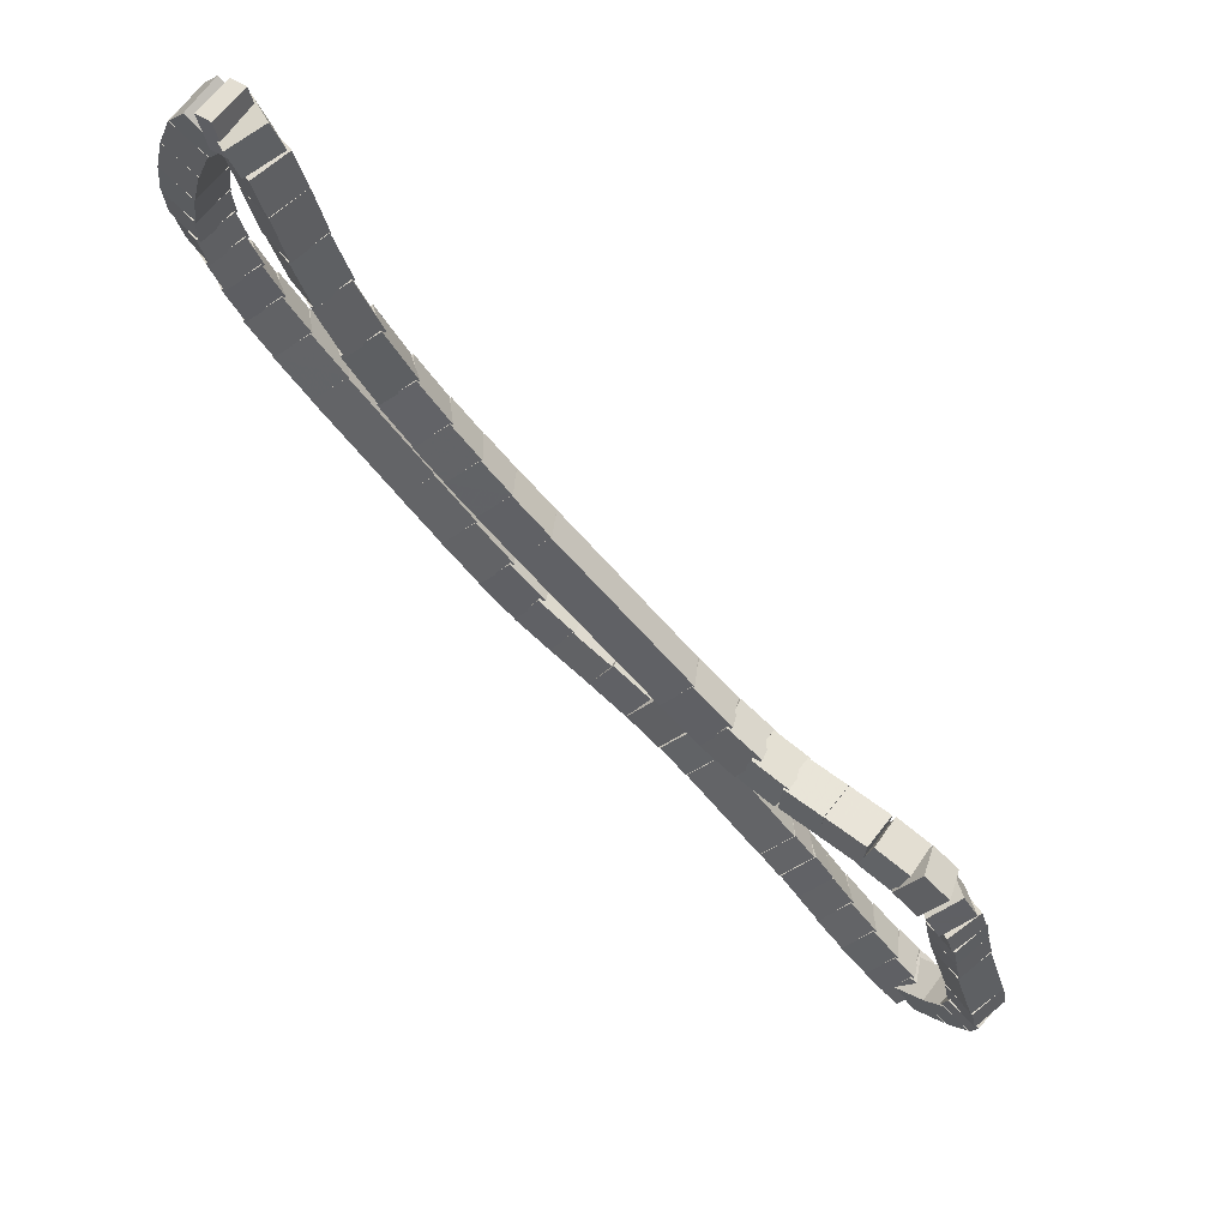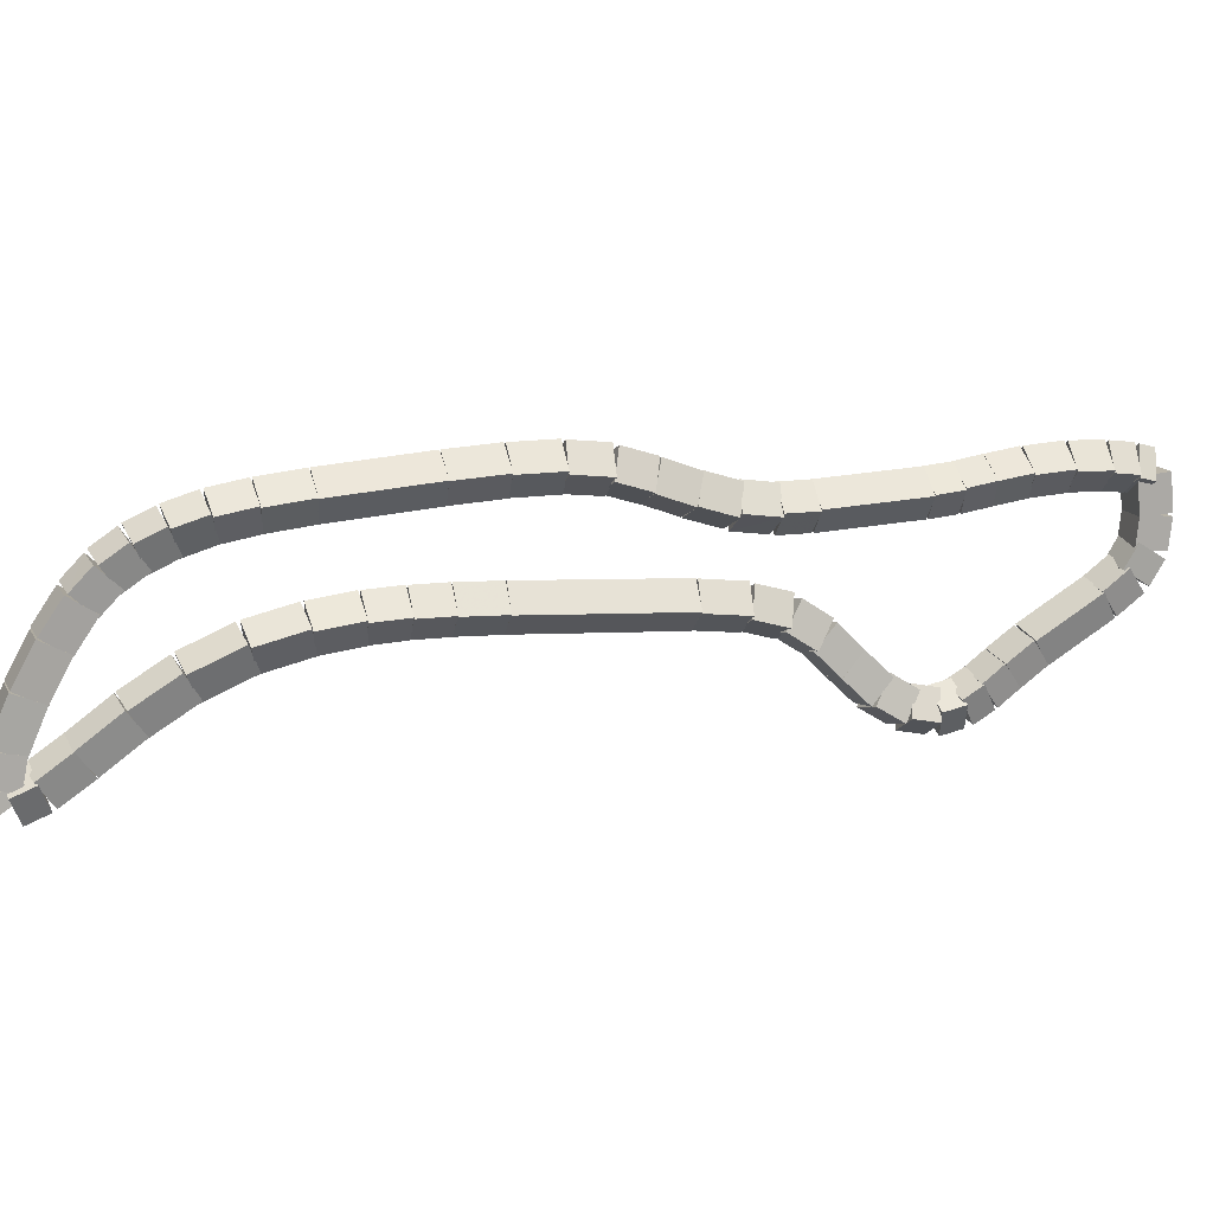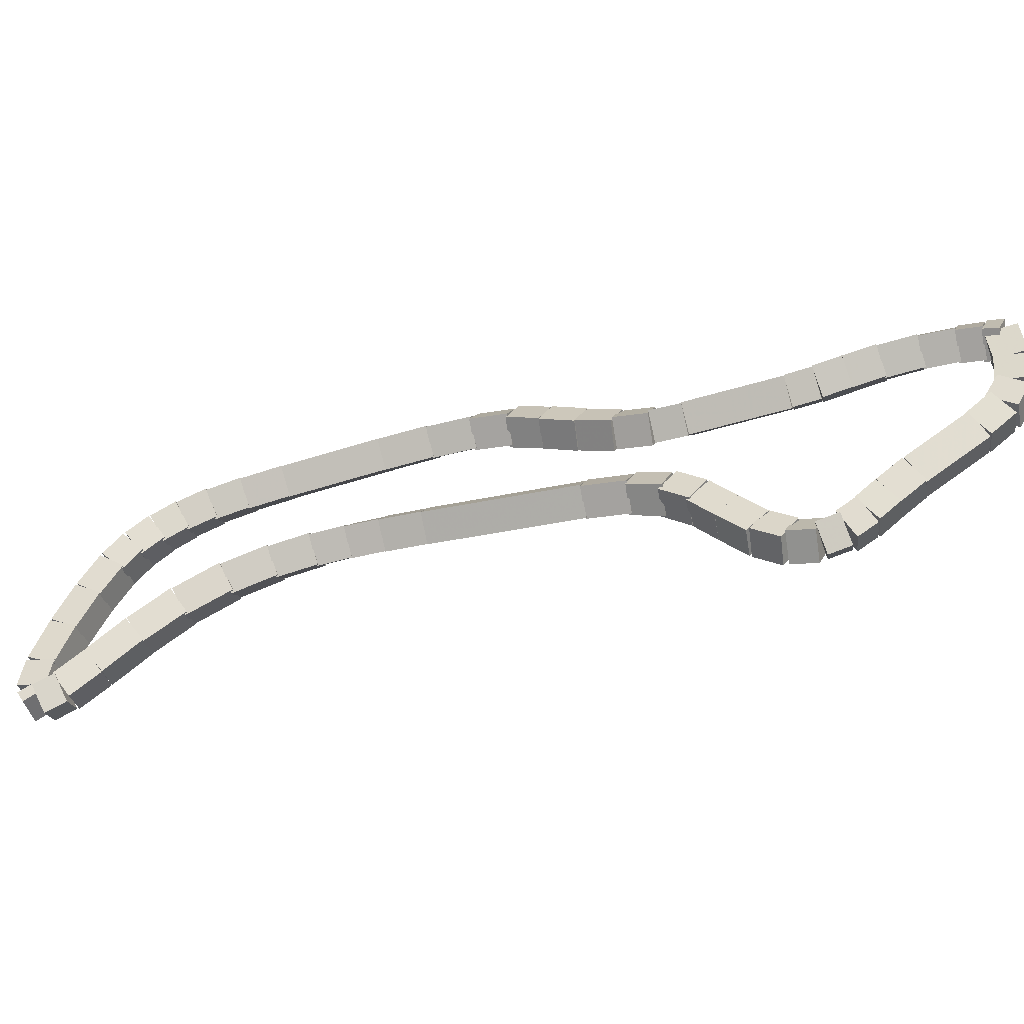
<metadata>
{"format":"obj","ext":"obj","renderer":"f3d","projection":"perspective","resolution":1024,"background":"white","views":[{"elev":8.9,"azim":-32.1,"up":"+Z"},{"elev":13.4,"azim":28.1,"up":"+Y"},{"elev":-41.5,"azim":62.6,"up":"+Y"}]}
</metadata>
<code>
g name
v 18.28 29.08 28.98
v 18.08 29.05 29.18
v 17.88 29.05 28.98
v 18.08 29.08 28.78
v 18.26 29.4 29
v 18.06 29.37 29.2
v 17.86 29.37 29
v 18.06 29.4 28.8
f 1 2 3 4
f 6 2 1 5
f 5 1 4 8
f 6 5 8 7
f 8 4 3 7
f 7 3 2 6
g name
v 18.26 28.78 29
v 18.06 28.81 29.2
v 17.86 28.81 29
v 18.06 28.78 28.8
v 18.28 29.05 28.98
v 18.08 29.08 29.18
v 17.88 29.08 28.98
v 18.08 29.05 28.78
f 9 10 11 12
f 14 10 9 13
f 13 9 12 16
f 14 13 16 15
f 16 12 11 15
f 15 11 10 14
g name
v 18.16 28.51 29.09
v 18 28.66 29.27
v 17.79 28.67 29.09
v 17.94 28.52 28.9
v 18.24 28.71 29
v 18.09 28.86 29.18
v 17.88 28.87 29
v 18.03 28.73 28.81
f 17 18 19 20
f 22 18 17 21
f 21 17 20 24
f 22 21 24 23
f 24 20 19 23
f 23 19 18 22
g name
v 17.96 28.29 29.24
v 17.89 28.5 29.41
v 17.67 28.56 29.24
v 17.74 28.34 29.08
v 18.12 28.45 29.09
v 18.05 28.67 29.25
v 17.83 28.73 29.09
v 17.9 28.51 28.92
f 25 26 27 28
f 30 26 25 29
f 29 25 28 32
f 30 29 32 31
f 32 28 27 31
f 31 27 26 30
g name
v 17.55 27.93 29.64
v 17.51 28.16 29.79
v 17.29 28.24 29.64
v 17.33 28.01 29.48
v 17.95 28.27 29.24
v 17.91 28.5 29.4
v 17.68 28.57 29.24
v 17.72 28.34 29.08
f 33 34 35 36
f 38 34 33 37
f 37 33 36 40
f 38 37 40 39
f 40 36 35 39
f 39 35 34 38
g name
v 17.4 27.78 29.8
v 17.34 28 29.96
v 17.12 28.06 29.8
v 17.18 27.84 29.63
v 17.57 27.94 29.64
v 17.5 28.17 29.8
v 17.28 28.22 29.64
v 17.34 28 29.47
f 41 42 43 44
f 46 42 41 45
f 45 41 44 48
f 46 45 48 47
f 48 44 43 47
f 47 43 42 46
g name
v 17.28 27.64 29.93
v 17.21 27.86 30.09
v 16.98 27.91 29.93
v 17.05 27.7 29.76
v 17.41 27.78 29.8
v 17.34 28 29.96
v 17.11 28.05 29.8
v 17.18 27.84 29.63
f 49 50 51 52
f 54 50 49 53
f 53 49 52 56
f 54 53 56 55
f 56 52 51 55
f 55 51 50 54
g name
v 17.13 27.52 30.06
v 17.1 27.75 30.21
v 16.88 27.83 30.06
v 16.91 27.6 29.9
v 17.26 27.62 29.93
v 17.22 27.86 30.09
v 17 27.93 29.93
v 17.03 27.7 29.77
f 57 58 59 60
f 62 58 57 61
f 61 57 60 64
f 62 61 64 63
f 64 60 59 63
f 63 59 58 62
g name
v 16.91 27.44 30.2
v 16.99 27.67 30.35
v 16.8 27.82 30.2
v 16.72 27.59 30.06
v 17.06 27.48 30.06
v 17.13 27.71 30.2
v 16.94 27.87 30.06
v 16.87 27.63 29.91
f 65 66 67 68
f 70 66 65 69
f 69 65 68 72
f 70 69 72 71
f 72 68 67 71
f 71 67 66 70
g name
v 16.63 27.49 30.37
v 16.82 27.64 30.52
v 16.74 27.87 30.37
v 16.55 27.72 30.23
v 16.8 27.44 30.2
v 16.99 27.59 30.35
v 16.91 27.82 30.2
v 16.72 27.67 30.06
f 73 74 75 76
f 78 74 73 77
f 77 73 76 80
f 78 77 80 79
f 80 76 75 79
f 79 75 74 78
g name
v 16.38 27.68 30.55
v 16.6 27.75 30.71
v 16.64 27.98 30.55
v 16.42 27.91 30.39
v 16.55 27.53 30.37
v 16.78 27.6 30.53
v 16.82 27.83 30.37
v 16.6 27.76 30.21
f 81 82 83 84
f 86 82 81 85
f 85 81 84 88
f 86 85 88 87
f 88 84 83 87
f 87 83 82 86
g name
v 16.18 27.95 30.72
v 16.4 27.98 30.89
v 16.5 28.18 30.72
v 16.28 28.15 30.54
v 16.35 27.72 30.55
v 16.57 27.75 30.72
v 16.67 27.95 30.55
v 16.45 27.92 30.37
f 89 90 91 92
f 94 90 89 93
f 93 89 92 96
f 94 93 96 95
f 96 92 91 95
f 95 91 90 94
g name
v 16.02 28.17 30.87
v 16.24 28.21 31.05
v 16.35 28.4 30.87
v 16.13 28.37 30.7
v 16.18 27.95 30.72
v 16.4 27.98 30.89
v 16.51 28.18 30.72
v 16.28 28.15 30.54
f 97 98 99 100
f 102 98 97 101
f 101 97 100 104
f 102 101 104 103
f 104 100 99 103
f 103 99 98 102
g name
v 15.87 28.31 31.05
v 16.09 28.38 31.22
v 16.14 28.6 31.05
v 15.92 28.54 30.89
v 16.05 28.14 30.87
v 16.27 28.21 31.04
v 16.32 28.44 30.87
v 16.1 28.37 30.71
f 105 106 107 108
f 110 106 105 109
f 109 105 108 112
f 110 109 112 111
f 112 108 107 111
f 111 107 106 110
g name
v 15.71 28.36 31.27
v 15.91 28.49 31.42
v 15.86 28.73 31.27
v 15.66 28.59 31.13
v 15.93 28.27 31.05
v 16.13 28.41 31.2
v 16.08 28.64 31.05
v 15.88 28.51 30.91
f 113 114 115 116
f 118 114 113 117
f 117 113 116 120
f 118 117 120 119
f 120 116 115 119
f 119 115 114 118
g name
v 15.47 28.39 31.55
v 15.64 28.57 31.7
v 15.54 28.79 31.55
v 15.37 28.61 31.41
v 15.75 28.35 31.27
v 15.92 28.52 31.41
v 15.82 28.74 31.27
v 15.65 28.57 31.13
f 121 122 123 124
f 126 122 121 125
f 125 121 124 128
f 126 125 128 127
f 128 124 123 127
f 127 123 122 126
g name
v 14.49 28.46 32.56
v 14.64 28.65 32.7
v 14.52 28.86 32.56
v 14.36 28.67 32.41
v 15.49 28.39 31.55
v 15.64 28.58 31.7
v 15.52 28.79 31.55
v 15.36 28.6 31.41
f 129 130 131 132
f 134 130 129 133
f 133 129 132 136
f 134 133 136 135
f 136 132 131 135
f 135 131 130 134
g name
v 14.22 28.48 32.83
v 14.37 28.67 32.97
v 14.24 28.88 32.83
v 14.09 28.68 32.69
v 14.49 28.46 32.56
v 14.64 28.66 32.7
v 14.51 28.86 32.56
v 14.36 28.67 32.41
f 137 138 139 140
f 142 138 137 141
f 141 137 140 144
f 142 141 144 143
f 144 140 139 143
f 143 139 138 142
g name
v 14.01 28.48 33.05
v 14.15 28.68 33.19
v 14.01 28.88 33.05
v 13.87 28.68 32.91
v 14.23 28.48 32.83
v 14.37 28.68 32.97
v 14.23 28.88 32.83
v 14.09 28.68 32.69
f 145 146 147 148
f 150 146 145 149
f 149 145 148 152
f 150 149 152 151
f 152 148 147 151
f 151 147 146 150
g name
v 13.79 28.46 33.28
v 13.92 28.67 33.42
v 13.76 28.86 33.28
v 13.64 28.65 33.14
v 14.02 28.48 33.05
v 14.15 28.69 33.19
v 13.99 28.88 33.05
v 13.87 28.67 32.91
f 153 154 155 156
f 158 154 153 157
f 157 153 156 160
f 158 157 160 159
f 160 156 155 159
f 159 155 154 158
g name
v 13.55 28.41 33.55
v 13.65 28.64 33.69
v 13.47 28.81 33.55
v 13.37 28.58 33.41
v 13.81 28.46 33.28
v 13.92 28.69 33.42
v 13.74 28.86 33.28
v 13.64 28.63 33.14
f 161 162 163 164
f 166 162 161 165
f 165 161 164 168
f 166 165 168 167
f 168 164 163 167
f 167 163 162 166
g name
v 13.27 28.32 33.85
v 13.34 28.55 34
v 13.14 28.7 33.85
v 13.08 28.46 33.7
v 13.57 28.42 33.55
v 13.64 28.65 33.69
v 13.44 28.8 33.55
v 13.38 28.57 33.4
f 169 170 171 172
f 174 170 169 173
f 173 169 172 176
f 174 173 176 175
f 176 172 171 175
f 175 171 170 174
g name
v 13.01 28.15 34.15
v 13.02 28.39 34.31
v 12.8 28.5 34.15
v 12.79 28.26 34
v 13.31 28.34 33.85
v 13.32 28.57 34
v 13.11 28.68 33.85
v 13.1 28.44 33.7
f 177 178 179 180
f 182 178 177 181
f 181 177 180 184
f 182 181 184 183
f 184 180 179 183
f 183 179 178 182
g name
v 12.76 27.94 34.43
v 12.72 28.17 34.59
v 12.5 28.24 34.43
v 12.54 28.01 34.27
v 13.03 28.17 34.15
v 12.99 28.41 34.31
v 12.77 28.48 34.15
v 12.81 28.25 33.99
f 185 186 187 188
f 190 186 185 189
f 189 185 188 192
f 190 189 192 191
f 192 188 187 191
f 191 187 186 190
g name
v 12.52 27.69 34.68
v 12.46 27.91 34.84
v 12.23 27.97 34.68
v 12.3 27.75 34.51
v 12.77 27.95 34.43
v 12.71 28.17 34.59
v 12.49 28.23 34.43
v 12.55 28.01 34.26
f 193 194 195 196
f 198 194 193 197
f 197 193 196 200
f 198 197 200 199
f 200 196 195 199
f 199 195 194 198
g name
v 12.32 27.49 34.88
v 12.26 27.72 35.04
v 12.04 27.78 34.88
v 12.1 27.56 34.72
v 12.52 27.69 34.68
v 12.46 27.91 34.84
v 12.24 27.97 34.68
v 12.29 27.75 34.52
f 201 202 203 204
f 206 202 201 205
f 205 201 204 208
f 206 205 208 207
f 208 204 203 207
f 207 203 202 206
g name
v 12.14 27.38 35.02
v 12.15 27.62 35.17
v 11.94 27.73 35.02
v 11.92 27.49 34.87
v 12.28 27.46 34.88
v 12.29 27.7 35.03
v 12.08 27.81 34.88
v 12.07 27.57 34.73
f 209 210 211 212
f 214 210 209 213
f 213 209 212 216
f 214 213 216 215
f 216 212 211 215
f 215 211 210 214
g name
v 11.81 27.59 35.07
v 12.02 27.6 35.25
v 12.17 27.75 35.07
v 11.96 27.74 34.88
v 11.85 27.48 35.02
v 12.07 27.49 35.21
v 12.22 27.64 35.02
v 12.01 27.63 34.83
f 217 218 219 220
f 222 218 217 221
f 221 217 220 224
f 222 221 224 223
f 224 220 219 223
f 223 219 218 222
g name
v 11.83 27.95 35.03
v 12.03 27.95 35.23
v 12.22 27.9 35.03
v 12.02 27.9 34.84
v 11.79 27.69 35.07
v 11.99 27.69 35.27
v 12.19 27.64 35.07
v 11.99 27.64 34.87
f 225 226 227 228
f 230 226 225 229
f 229 225 228 232
f 230 229 232 231
f 232 228 227 231
f 231 227 226 230
g name
v 11.95 28.36 34.92
v 12.15 28.35 35.11
v 12.33 28.24 34.92
v 12.12 28.25 34.73
v 11.83 27.99 35.03
v 12.04 27.98 35.23
v 12.22 27.87 35.03
v 12.01 27.87 34.84
f 233 234 235 236
f 238 234 233 237
f 237 233 236 240
f 238 237 240 239
f 240 236 235 239
f 239 235 234 238
g name
v 12.08 28.72 34.79
v 12.29 28.71 34.98
v 12.46 28.57 34.79
v 12.24 28.58 34.6
v 11.95 28.37 34.92
v 12.16 28.36 35.11
v 12.32 28.23 34.92
v 12.11 28.24 34.73
f 241 242 243 244
f 246 242 241 245
f 245 241 244 248
f 246 245 248 247
f 248 244 243 247
f 247 243 242 246
g name
v 12.22 29.01 34.65
v 12.44 29 34.84
v 12.58 28.84 34.65
v 12.37 28.85 34.47
v 12.09 28.73 34.79
v 12.3 28.72 34.97
v 12.45 28.56 34.79
v 12.23 28.57 34.61
f 249 250 251 252
f 254 250 249 253
f 253 249 252 256
f 254 253 256 255
f 256 252 251 255
f 255 251 250 254
g name
v 12.37 29.22 34.53
v 12.59 29.19 34.7
v 12.7 29 34.53
v 12.47 29.03 34.35
v 12.24 29.04 34.65
v 12.46 29.01 34.83
v 12.57 28.81 34.65
v 12.35 28.84 34.48
f 257 258 259 260
f 262 258 257 261
f 261 257 260 264
f 262 261 264 263
f 264 260 259 263
f 263 259 258 262
g name
v 12.54 29.4 34.38
v 12.77 29.33 34.54
v 12.82 29.11 34.38
v 12.6 29.17 34.22
v 12.39 29.25 34.53
v 12.62 29.19 34.69
v 12.67 28.96 34.53
v 12.45 29.03 34.37
f 265 266 267 268
f 270 266 265 269
f 269 265 268 272
f 270 269 272 271
f 272 268 267 271
f 271 267 266 270
g name
v 12.74 29.53 34.21
v 12.96 29.43 34.36
v 12.96 29.19 34.21
v 12.74 29.29 34.06
v 12.57 29.42 34.38
v 12.79 29.32 34.53
v 12.79 29.08 34.38
v 12.57 29.18 34.22
f 273 274 275 276
f 278 274 273 277
f 277 273 276 280
f 278 277 280 279
f 280 276 275 279
f 279 275 274 278
g name
v 12.97 29.63 34.01
v 13.17 29.5 34.16
v 13.12 29.26 34.01
v 12.92 29.39 33.87
v 12.77 29.54 34.21
v 12.97 29.41 34.36
v 12.93 29.17 34.21
v 12.72 29.3 34.06
f 281 282 283 284
f 286 282 281 285
f 285 281 284 288
f 286 285 288 287
f 288 284 283 287
f 287 283 282 286
g name
v 13.22 29.69 33.79
v 13.41 29.53 33.93
v 13.32 29.31 33.79
v 13.14 29.47 33.64
v 13 29.64 34.01
v 13.18 29.48 34.16
v 13.09 29.25 34.01
v 12.91 29.41 33.87
f 289 290 291 292
f 294 290 289 293
f 293 289 292 296
f 294 293 296 295
f 296 292 291 295
f 295 291 290 294
g name
v 13.52 29.74 33.51
v 13.69 29.57 33.65
v 13.58 29.35 33.51
v 13.41 29.52 33.37
v 13.24 29.7 33.79
v 13.41 29.52 33.93
v 13.3 29.3 33.79
v 13.13 29.48 33.64
f 297 298 299 300
f 302 298 297 301
f 301 297 300 304
f 302 301 304 303
f 304 300 299 303
f 303 299 298 302
g name
v 14.17 29.82 32.86
v 14.33 29.64 33.01
v 14.22 29.42 32.86
v 14.05 29.61 32.72
v 13.53 29.74 33.51
v 13.69 29.56 33.65
v 13.57 29.35 33.51
v 13.41 29.53 33.37
f 305 306 307 308
f 310 306 305 309
f 309 305 308 312
f 310 309 312 311
f 312 308 307 311
f 311 307 306 310
g name
v 14.5 29.85 32.54
v 14.66 29.66 32.68
v 14.53 29.45 32.54
v 14.38 29.64 32.4
v 14.18 29.82 32.86
v 14.34 29.64 33.01
v 14.21 29.42 32.86
v 14.05 29.61 32.72
f 313 314 315 316
f 318 314 313 317
f 317 313 316 320
f 318 317 320 319
f 320 316 315 319
f 319 315 314 318
g name
v 14.8 29.86 32.26
v 14.94 29.66 32.4
v 14.81 29.46 32.26
v 14.66 29.65 32.11
v 14.51 29.85 32.54
v 14.66 29.65 32.68
v 14.52 29.45 32.54
v 14.38 29.65 32.4
f 321 322 323 324
f 326 322 321 325
f 325 321 324 328
f 326 325 328 327
f 328 324 323 327
f 327 323 322 326
g name
v 15.08 29.82 32.01
v 15.19 29.6 32.15
v 15.02 29.42 32.01
v 14.91 29.64 31.87
v 14.83 29.85 32.26
v 14.94 29.63 32.4
v 14.77 29.46 32.26
v 14.66 29.68 32.11
f 329 330 331 332
f 334 330 329 333
f 333 329 332 336
f 334 333 336 335
f 336 332 331 335
f 335 331 330 334
g name
v 15.35 29.71 31.79
v 15.39 29.47 31.94
v 15.18 29.34 31.79
v 15.14 29.58 31.65
v 15.13 29.8 32.01
v 15.17 29.56 32.16
v 14.97 29.44 32.01
v 14.93 29.67 31.86
f 337 338 339 340
f 342 338 337 341
f 341 337 340 344
f 342 341 344 343
f 344 340 339 343
f 343 339 338 342
g name
v 15.58 29.58 31.57
v 15.61 29.34 31.72
v 15.4 29.23 31.57
v 15.37 29.47 31.42
v 15.36 29.7 31.79
v 15.38 29.46 31.94
v 15.17 29.35 31.79
v 15.15 29.58 31.64
f 345 346 347 348
f 350 346 345 349
f 349 345 348 352
f 350 349 352 351
f 352 348 347 351
f 351 347 346 350
g name
v 15.8 29.49 31.34
v 15.84 29.25 31.49
v 15.63 29.12 31.34
v 15.59 29.36 31.19
v 15.57 29.59 31.57
v 15.61 29.35 31.71
v 15.41 29.22 31.57
v 15.37 29.46 31.42
f 353 354 355 356
f 358 354 353 357
f 357 353 356 360
f 358 357 360 359
f 360 356 355 359
f 359 355 354 358
g name
v 15.98 29.46 31.12
v 16.08 29.24 31.26
v 15.9 29.07 31.12
v 15.8 29.29 30.98
v 15.75 29.5 31.34
v 15.85 29.28 31.48
v 15.68 29.11 31.34
v 15.58 29.33 31.2
f 361 362 363 364
f 366 362 361 365
f 365 361 364 368
f 366 365 368 367
f 368 364 363 367
f 367 363 362 366
g name
v 16.14 29.46 30.91
v 16.29 29.26 31.06
v 16.15 29.06 30.91
v 16 29.26 30.77
v 15.94 29.46 31.12
v 16.08 29.26 31.26
v 15.94 29.06 31.12
v 15.8 29.26 30.98
f 369 370 371 372
f 374 370 369 373
f 373 369 372 376
f 374 373 376 375
f 376 372 371 375
f 375 371 370 374
g name
v 16.76 29.51 30.28
v 16.92 29.32 30.43
v 16.79 29.11 30.28
v 16.63 29.3 30.14
v 16.13 29.46 30.91
v 16.28 29.27 31.06
v 16.16 29.06 30.91
v 16 29.25 30.77
f 377 378 379 380
f 382 378 377 381
f 381 377 380 384
f 382 381 384 383
f 384 380 379 383
f 383 379 378 382
g name
v 16.92 29.54 30.11
v 17.09 29.36 30.25
v 16.98 29.14 30.11
v 16.81 29.32 29.97
v 16.75 29.51 30.28
v 16.91 29.33 30.43
v 16.8 29.12 30.28
v 16.64 29.29 30.14
f 385 386 387 388
f 390 386 385 389
f 389 385 388 392
f 390 389 392 391
f 392 388 387 391
f 391 387 386 390
g name
v 17.09 29.58 29.93
v 17.27 29.41 30.07
v 17.18 29.19 29.93
v 17 29.35 29.78
v 16.9 29.53 30.11
v 17.09 29.37 30.25
v 17 29.14 30.11
v 16.81 29.31 29.96
f 393 394 395 396
f 398 394 393 397
f 397 393 396 400
f 398 397 400 399
f 400 396 395 399
f 399 395 394 398
g name
v 17.3 29.62 29.72
v 17.48 29.45 29.86
v 17.38 29.23 29.72
v 17.2 29.4 29.57
v 17.09 29.58 29.93
v 17.27 29.41 30.07
v 17.17 29.19 29.93
v 17 29.35 29.78
f 401 402 403 404
f 406 402 401 405
f 405 401 404 408
f 406 405 408 407
f 408 404 403 407
f 407 403 402 406
g name
v 17.56 29.65 29.47
v 17.72 29.46 29.62
v 17.6 29.25 29.47
v 17.44 29.44 29.33
v 17.32 29.62 29.72
v 17.48 29.44 29.86
v 17.36 29.23 29.72
v 17.2 29.41 29.57
f 409 410 411 412
f 414 410 409 413
f 413 409 412 416
f 414 413 416 415
f 416 412 411 415
f 415 411 410 414
g name
v 17.81 29.64 29.26
v 17.94 29.44 29.4
v 17.8 29.24 29.26
v 17.66 29.45 29.11
v 17.59 29.65 29.47
v 17.72 29.45 29.62
v 17.58 29.25 29.47
v 17.44 29.45 29.33
f 417 418 419 420
f 422 418 417 421
f 421 417 420 424
f 422 421 424 423
f 424 420 419 423
f 423 419 418 422
g name
v 17.99 29.61 29.1
v 18.1 29.39 29.24
v 17.93 29.22 29.1
v 17.82 29.44 28.95
v 17.84 29.64 29.26
v 17.94 29.42 29.4
v 17.77 29.25 29.26
v 17.66 29.47 29.11
f 425 426 427 428
f 430 426 425 429
f 429 425 428 432
f 430 429 432 431
f 432 428 427 431
f 431 427 426 430
g name
v 18.12 29.57 29
v 18.19 29.34 29.15
v 17.99 29.19 29
v 17.93 29.43 28.85
v 18.03 29.6 29.1
v 18.09 29.37 29.24
v 17.89 29.23 29.1
v 17.83 29.46 28.95
f 433 434 435 436
f 438 434 433 437
f 437 433 436 440
f 438 437 440 439
f 440 436 435 439
f 439 435 434 438

</code>
